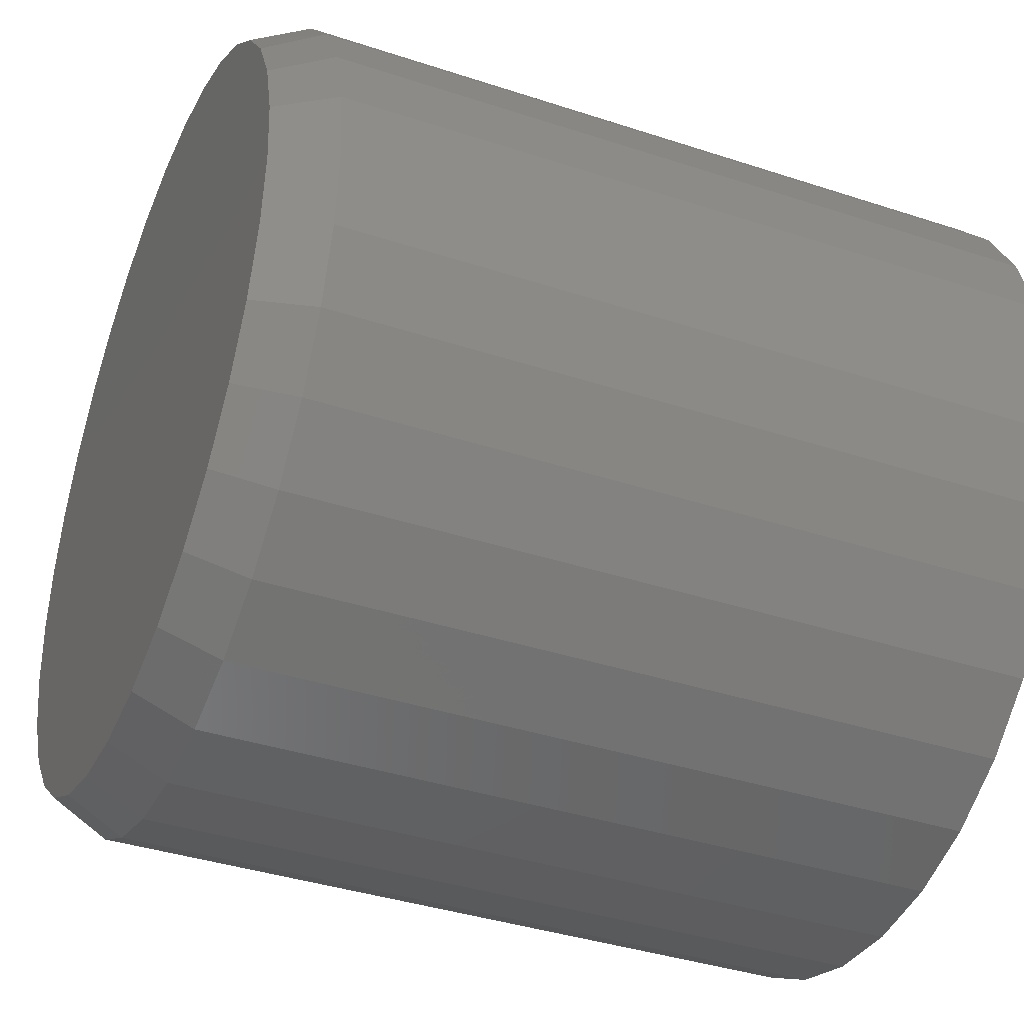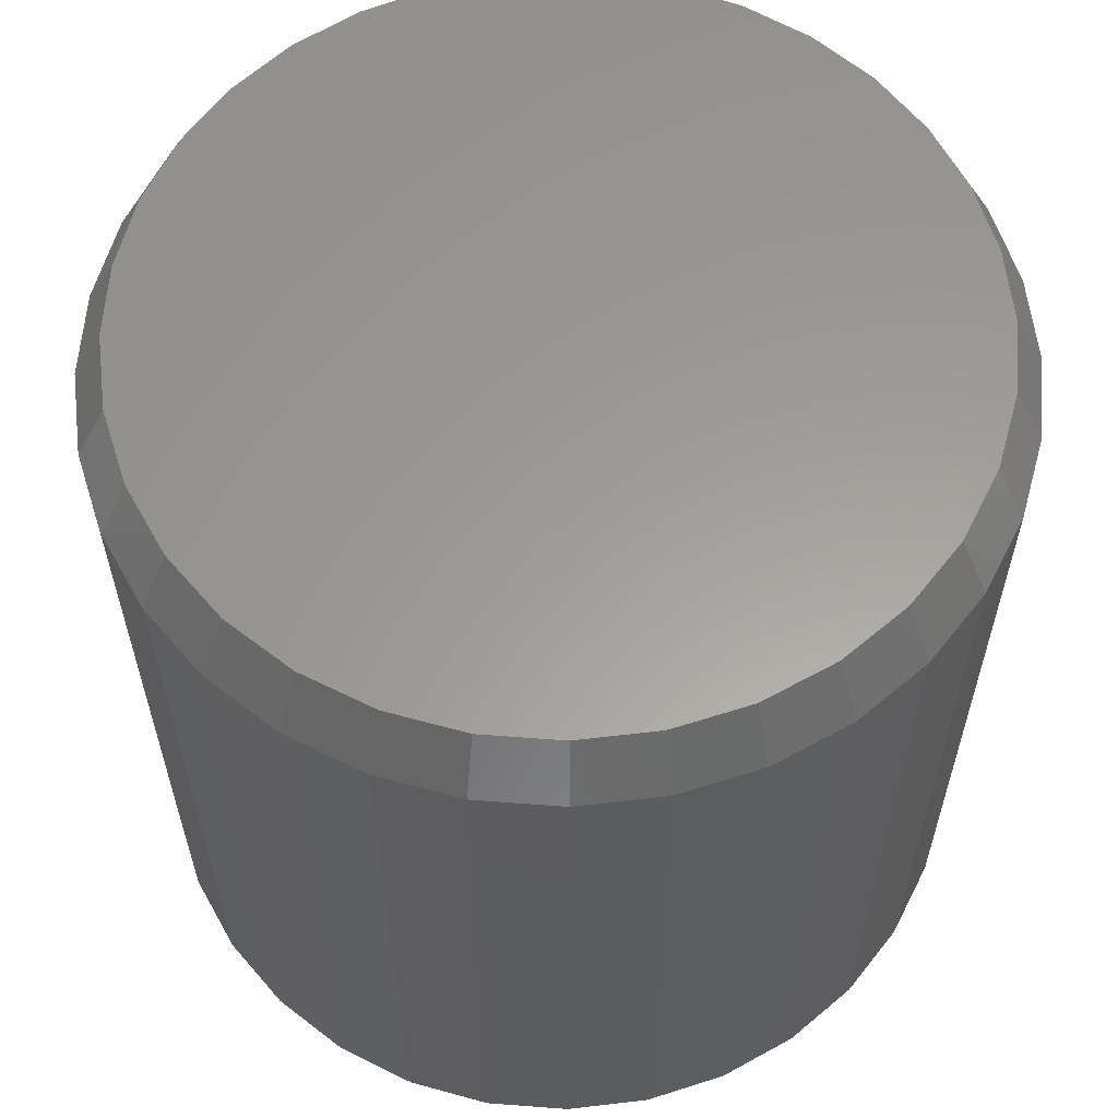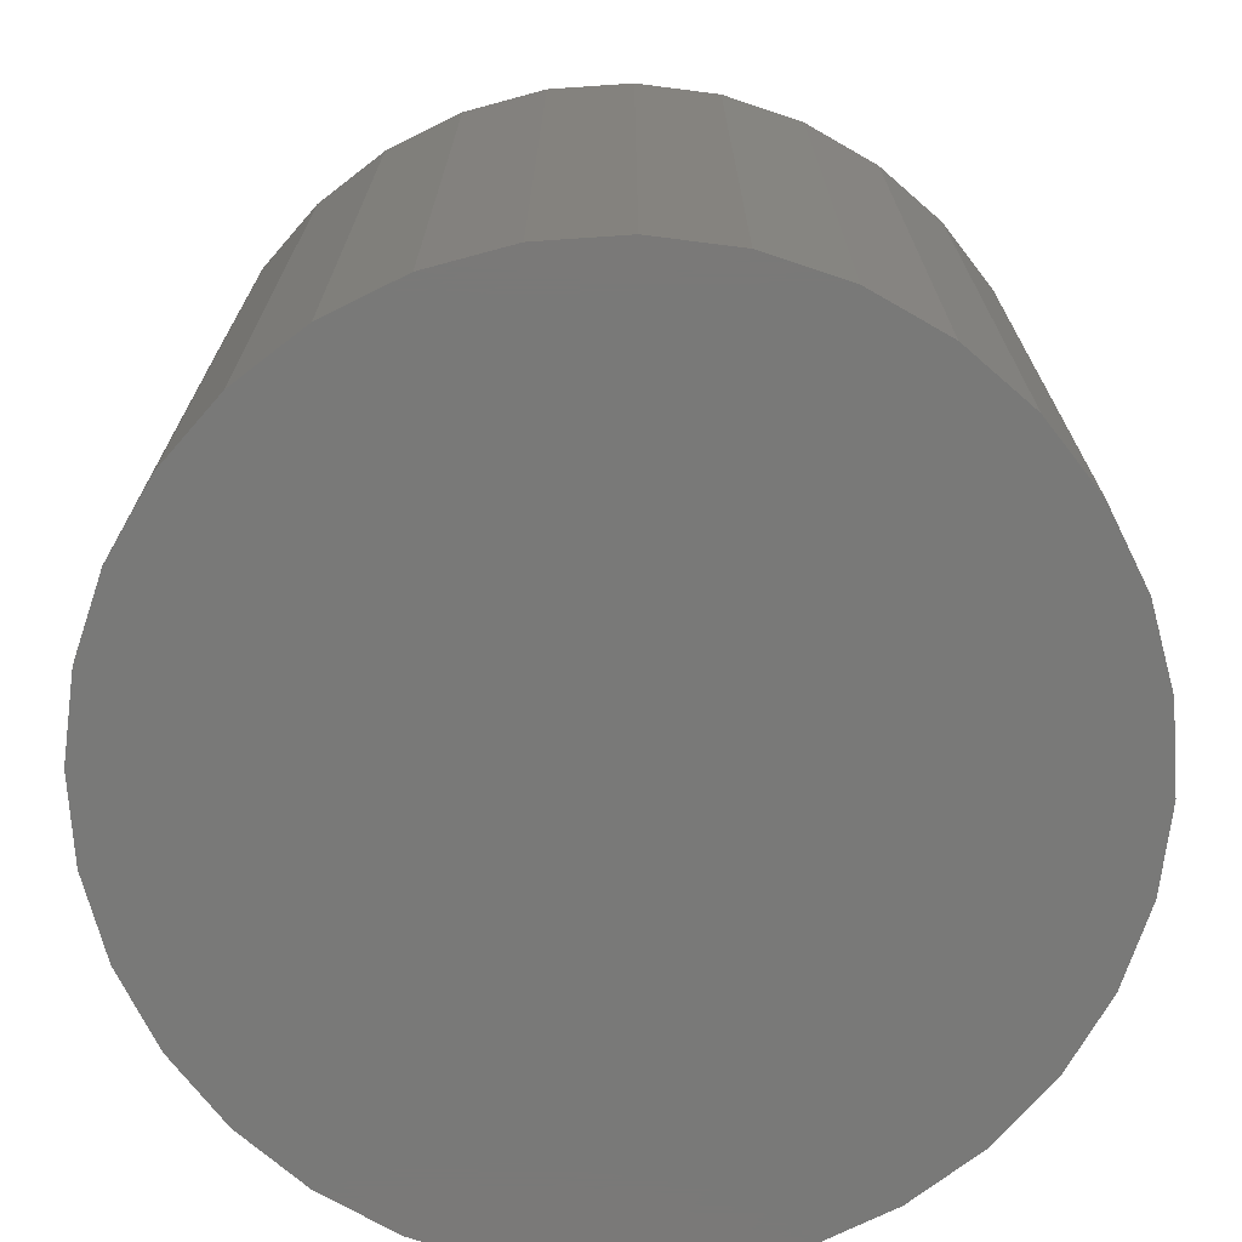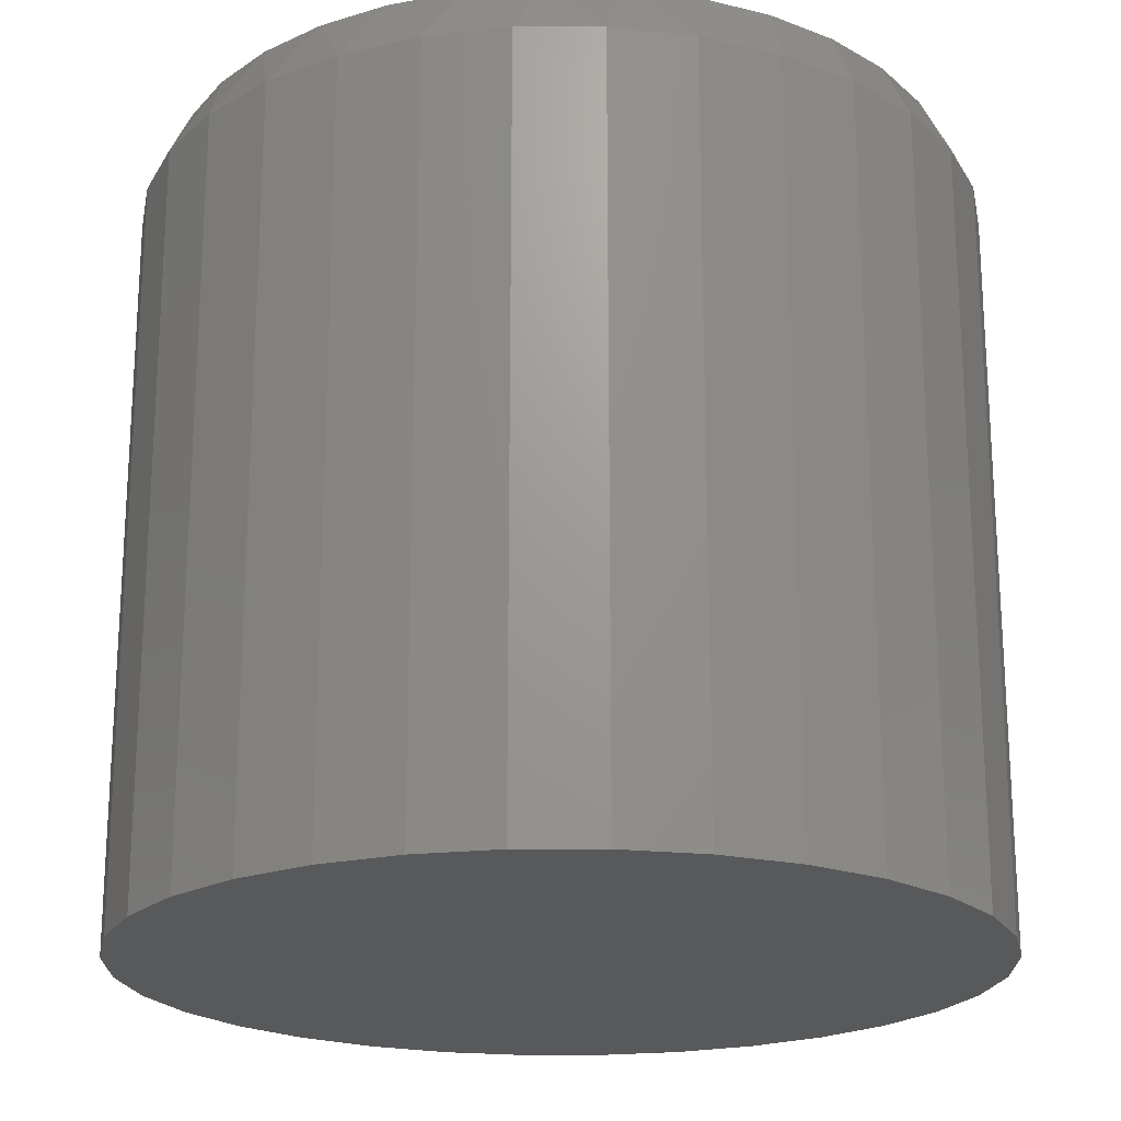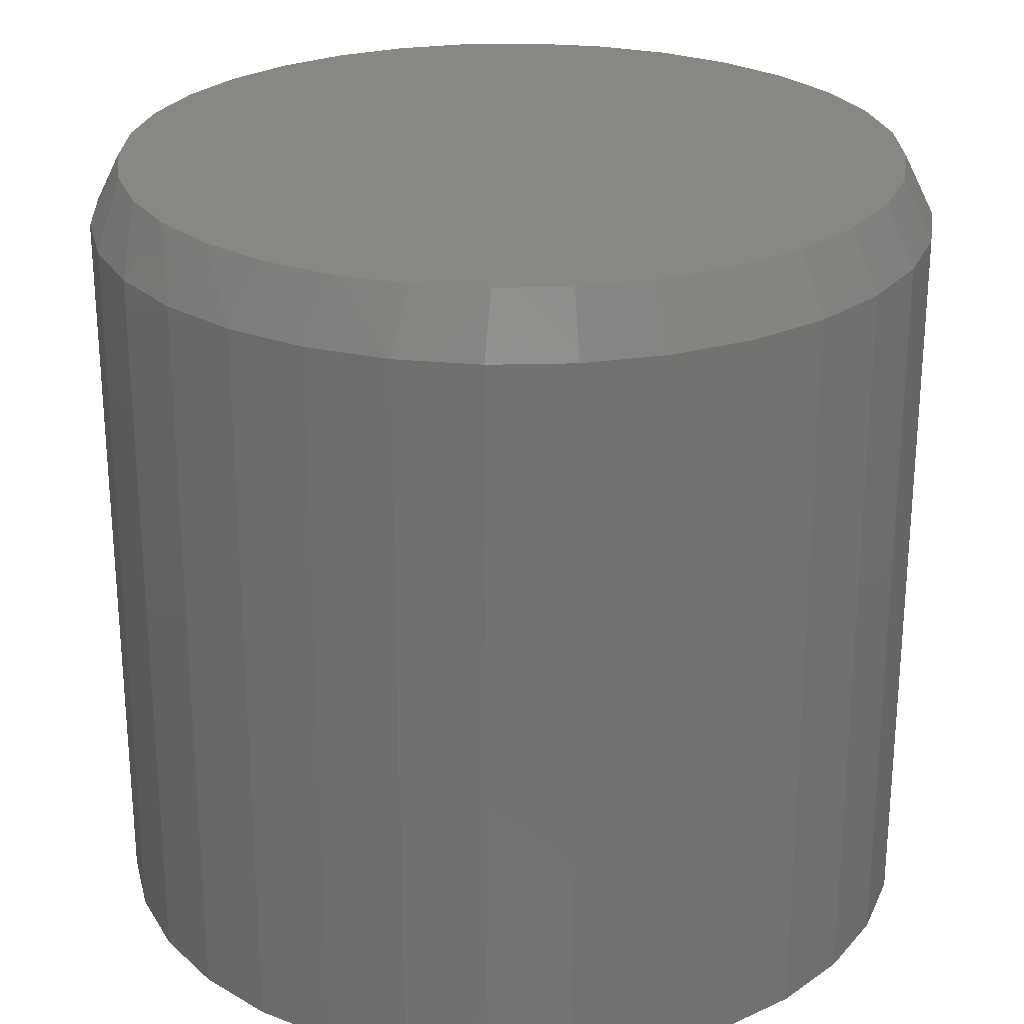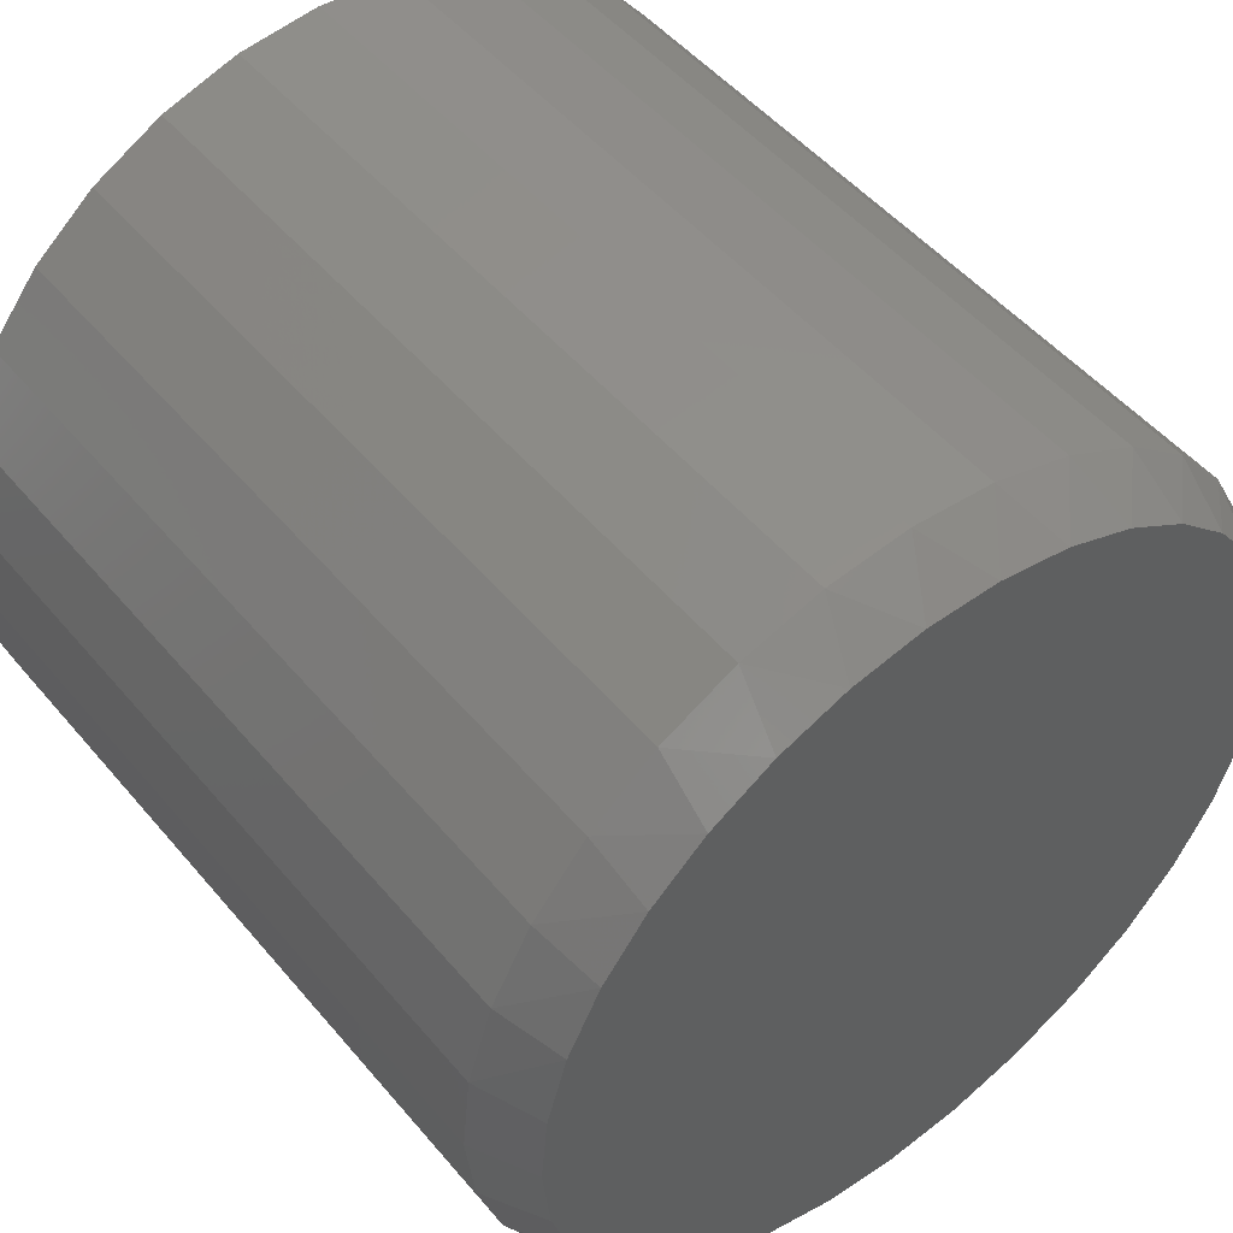
<metadata>
{"format":"stl","ext":"stl","renderer":"f3d","projection":"perspective","resolution":1024,"background":"white","views":[{"elev":-38.4,"azim":-112.6,"up":"+Z"},{"elev":60.5,"azim":178.8,"up":"+Y"},{"elev":-72.1,"azim":20.8,"up":"+Y"},{"elev":-20.8,"azim":39.5,"up":"+Y"},{"elev":25.6,"azim":82.0,"up":"+Y"},{"elev":50.1,"azim":141.6,"up":"+Z"}]}
</metadata>
<code>
# stl→obj: 97 verts, 190 faces
v -0.02021 8.102e-17 0.09879
v -0.001583 8.309e-17 0.1023
v 0.01737 8.52e-17 0.1023
v 0.036 8.726e-17 0.09879
v -0.03789 7.906e-17 0.09195
v 0.05368 8.923e-17 0.09195
v -0.054 7.727e-17 0.08197
v 0.06979 9.102e-17 0.08197
v 0.0472 8.851e-17 -0.0949
v -0.03141 7.978e-17 -0.0949
v 0.06496 9.048e-17 -0.0854
v -0.01214 8.192e-17 -0.1007
v 0.02793 8.637e-17 -0.1007
v 0.007895 8.414e-17 -0.1027
v -0.04917 7.781e-17 -0.0854
v -0.06473 7.608e-17 -0.07263
v 0.08052 9.221e-17 -0.07263
v -0.07751 7.466e-17 -0.05706
v 0.0933 9.362e-17 -0.05706
v -0.087 7.361e-17 -0.03931
v 0.1028 9.468e-17 -0.03931
v -0.09285 7.296e-17 -0.02004
v 0.1086 9.533e-17 -0.02004
v -0.09482 7.274e-17 -6.728e-07
v 0.1106 9.555e-17 -1.242e-16
v -0.09307 7.293e-17 0.01887
v 0.1089 9.535e-17 0.01887
v -0.08788 7.351e-17 0.0371
v 0.1037 9.478e-17 0.0371
v -0.07943 7.445e-17 0.05407
v 0.09522 9.384e-17 0.05407
v -0.06801 7.572e-17 0.0692
v 0.0838 9.257e-17 0.0692
v 0.1184 -0.01562 -8.025e-17
v 0.1184 -0.2109 -5.318e-17
v 0.1163 -0.01562 -0.02156
v 0.1163 -0.2109 -0.02156
v 0.11 -0.01562 -0.0423
v 0.11 -0.2109 -0.0423
v 0.09979 -0.01562 -0.06141
v 0.09979 -0.2109 -0.06141
v 0.08605 -0.01562 -0.07815
v 0.08605 -0.2109 -0.07815
v 0.0693 -0.01562 -0.0919
v 0.0693 -0.2109 -0.0919
v 0.05019 -0.01562 -0.1021
v 0.05019 -0.2109 -0.1021
v 0.02946 -0.01562 -0.1084
v 0.02946 -0.2109 -0.1084
v 0.007895 -0.01562 -0.1105
v 0.007895 -0.2109 -0.1105
v -0.01367 -0.01562 -0.1084
v -0.01367 -0.2109 -0.1084
v -0.0344 -0.01562 -0.1021
v -0.0344 -0.2109 -0.1021
v -0.05351 -0.01562 -0.0919
v -0.05351 -0.2109 -0.0919
v -0.07026 -0.01562 -0.07815
v -0.07026 -0.2109 -0.07815
v -0.084 -0.01562 -0.06141
v -0.084 -0.2109 -0.06141
v -0.09422 -0.01562 -0.0423
v -0.09422 -0.2109 -0.0423
v -0.1005 -0.01562 -0.02156
v -0.1005 -0.2109 -0.02156
v -0.1026 -0.01562 -7.519e-17
v -0.1026 -0.2109 -2.61e-17
v -0.1005 -0.01562 0.02156
v -0.1005 -0.2109 0.02156
v -0.09422 -0.01562 0.0423
v -0.09422 -0.2109 0.0423
v -0.084 -0.01562 0.06141
v -0.084 -0.2109 0.06141
v -0.07026 -0.01562 0.07815
v -0.07026 -0.2109 0.07815
v -0.05351 -0.01562 0.0919
v -0.05351 -0.2109 0.0919
v -0.0344 -0.01562 0.1021
v -0.0344 -0.2109 0.1021
v -0.01367 -0.01562 0.1084
v -0.01367 -0.2109 0.1084
v 0.007895 -0.01562 0.1105
v 0.007895 -0.2109 0.1105
v 0.02946 -0.01562 0.1084
v 0.02946 -0.2109 0.1084
v 0.05019 -0.01562 0.1021
v 0.05019 -0.2109 0.1021
v 0.0693 -0.01562 0.0919
v 0.0693 -0.2109 0.0919
v 0.08605 -0.01562 0.07815
v 0.08605 -0.2109 0.07815
v 0.09979 -0.01562 0.06141
v 0.09979 -0.2109 0.06141
v 0.11 -0.01562 0.0423
v 0.11 -0.2109 0.0423
v 0.1163 -0.01562 0.02156
v 0.1163 -0.2109 0.02156
f 1 2 3
f 4 1 3
f 5 1 4
f 6 5 4
f 7 5 6
f 8 7 6
f 9 10 11
f 12 10 9
f 13 12 9
f 14 12 13
f 10 15 11
f 11 15 16
f 11 16 17
f 17 16 18
f 17 18 19
f 19 18 20
f 19 20 21
f 21 20 22
f 21 22 23
f 23 22 24
f 23 24 25
f 25 24 26
f 25 26 27
f 27 26 28
f 27 28 29
f 29 28 30
f 29 30 31
f 31 30 32
f 31 32 33
f 33 32 7
f 33 7 8
f 34 35 36
f 36 35 37
f 36 37 38
f 38 37 39
f 38 39 40
f 40 39 41
f 40 41 42
f 42 41 43
f 42 43 44
f 44 43 45
f 44 45 46
f 46 45 47
f 46 47 48
f 48 47 49
f 48 49 50
f 50 49 51
f 50 51 52
f 52 51 53
f 52 53 54
f 54 53 55
f 54 55 56
f 56 55 57
f 56 57 58
f 58 57 59
f 58 59 60
f 60 59 61
f 60 61 62
f 62 61 63
f 62 63 64
f 64 63 65
f 64 65 66
f 66 65 67
f 66 67 68
f 68 67 69
f 68 69 70
f 70 69 71
f 70 71 72
f 72 71 73
f 72 73 74
f 74 73 75
f 74 75 76
f 76 75 77
f 76 77 78
f 78 77 79
f 78 79 80
f 80 79 81
f 80 81 82
f 82 81 83
f 82 83 84
f 84 83 85
f 84 85 86
f 86 85 87
f 86 87 88
f 88 87 89
f 88 89 90
f 90 89 91
f 90 91 92
f 92 91 93
f 92 93 94
f 94 93 95
f 94 95 96
f 96 95 97
f 96 97 34
f 34 97 35
f 25 34 23
f 23 34 36
f 23 36 21
f 21 36 38
f 21 38 19
f 19 38 40
f 19 40 17
f 17 40 42
f 17 42 11
f 11 42 44
f 11 44 9
f 9 44 46
f 9 46 13
f 13 46 48
f 13 48 14
f 14 48 50
f 14 50 12
f 12 50 52
f 12 52 10
f 10 52 54
f 10 54 15
f 15 54 56
f 15 56 16
f 16 56 58
f 16 58 18
f 18 58 60
f 18 60 20
f 20 60 62
f 20 62 22
f 22 62 64
f 22 64 24
f 24 64 66
f 29 94 96
f 31 92 94
f 31 94 29
f 33 90 92
f 33 92 31
f 8 88 90
f 8 90 33
f 6 86 88
f 6 88 8
f 4 84 86
f 4 86 6
f 3 82 84
f 3 84 4
f 80 2 1
f 80 82 2
f 2 82 3
f 78 1 5
f 78 80 1
f 76 5 7
f 76 78 5
f 74 7 32
f 74 76 7
f 72 32 30
f 72 74 32
f 70 30 28
f 70 72 30
f 68 70 28
f 34 25 96
f 96 25 27
f 96 27 29
f 24 66 26
f 26 66 68
f 26 68 28
f 81 85 83
f 85 81 79
f 85 79 87
f 87 79 77
f 87 77 89
f 45 55 47
f 47 55 53
f 47 53 49
f 49 53 51
f 89 77 91
f 91 77 75
f 91 75 93
f 93 75 73
f 93 73 95
f 95 73 71
f 95 71 97
f 97 71 69
f 97 69 35
f 35 69 67
f 35 67 37
f 37 67 65
f 37 65 39
f 39 65 63
f 39 63 41
f 41 63 61
f 41 61 43
f 43 61 59
f 43 59 45
f 45 59 57
f 45 57 55

</code>
